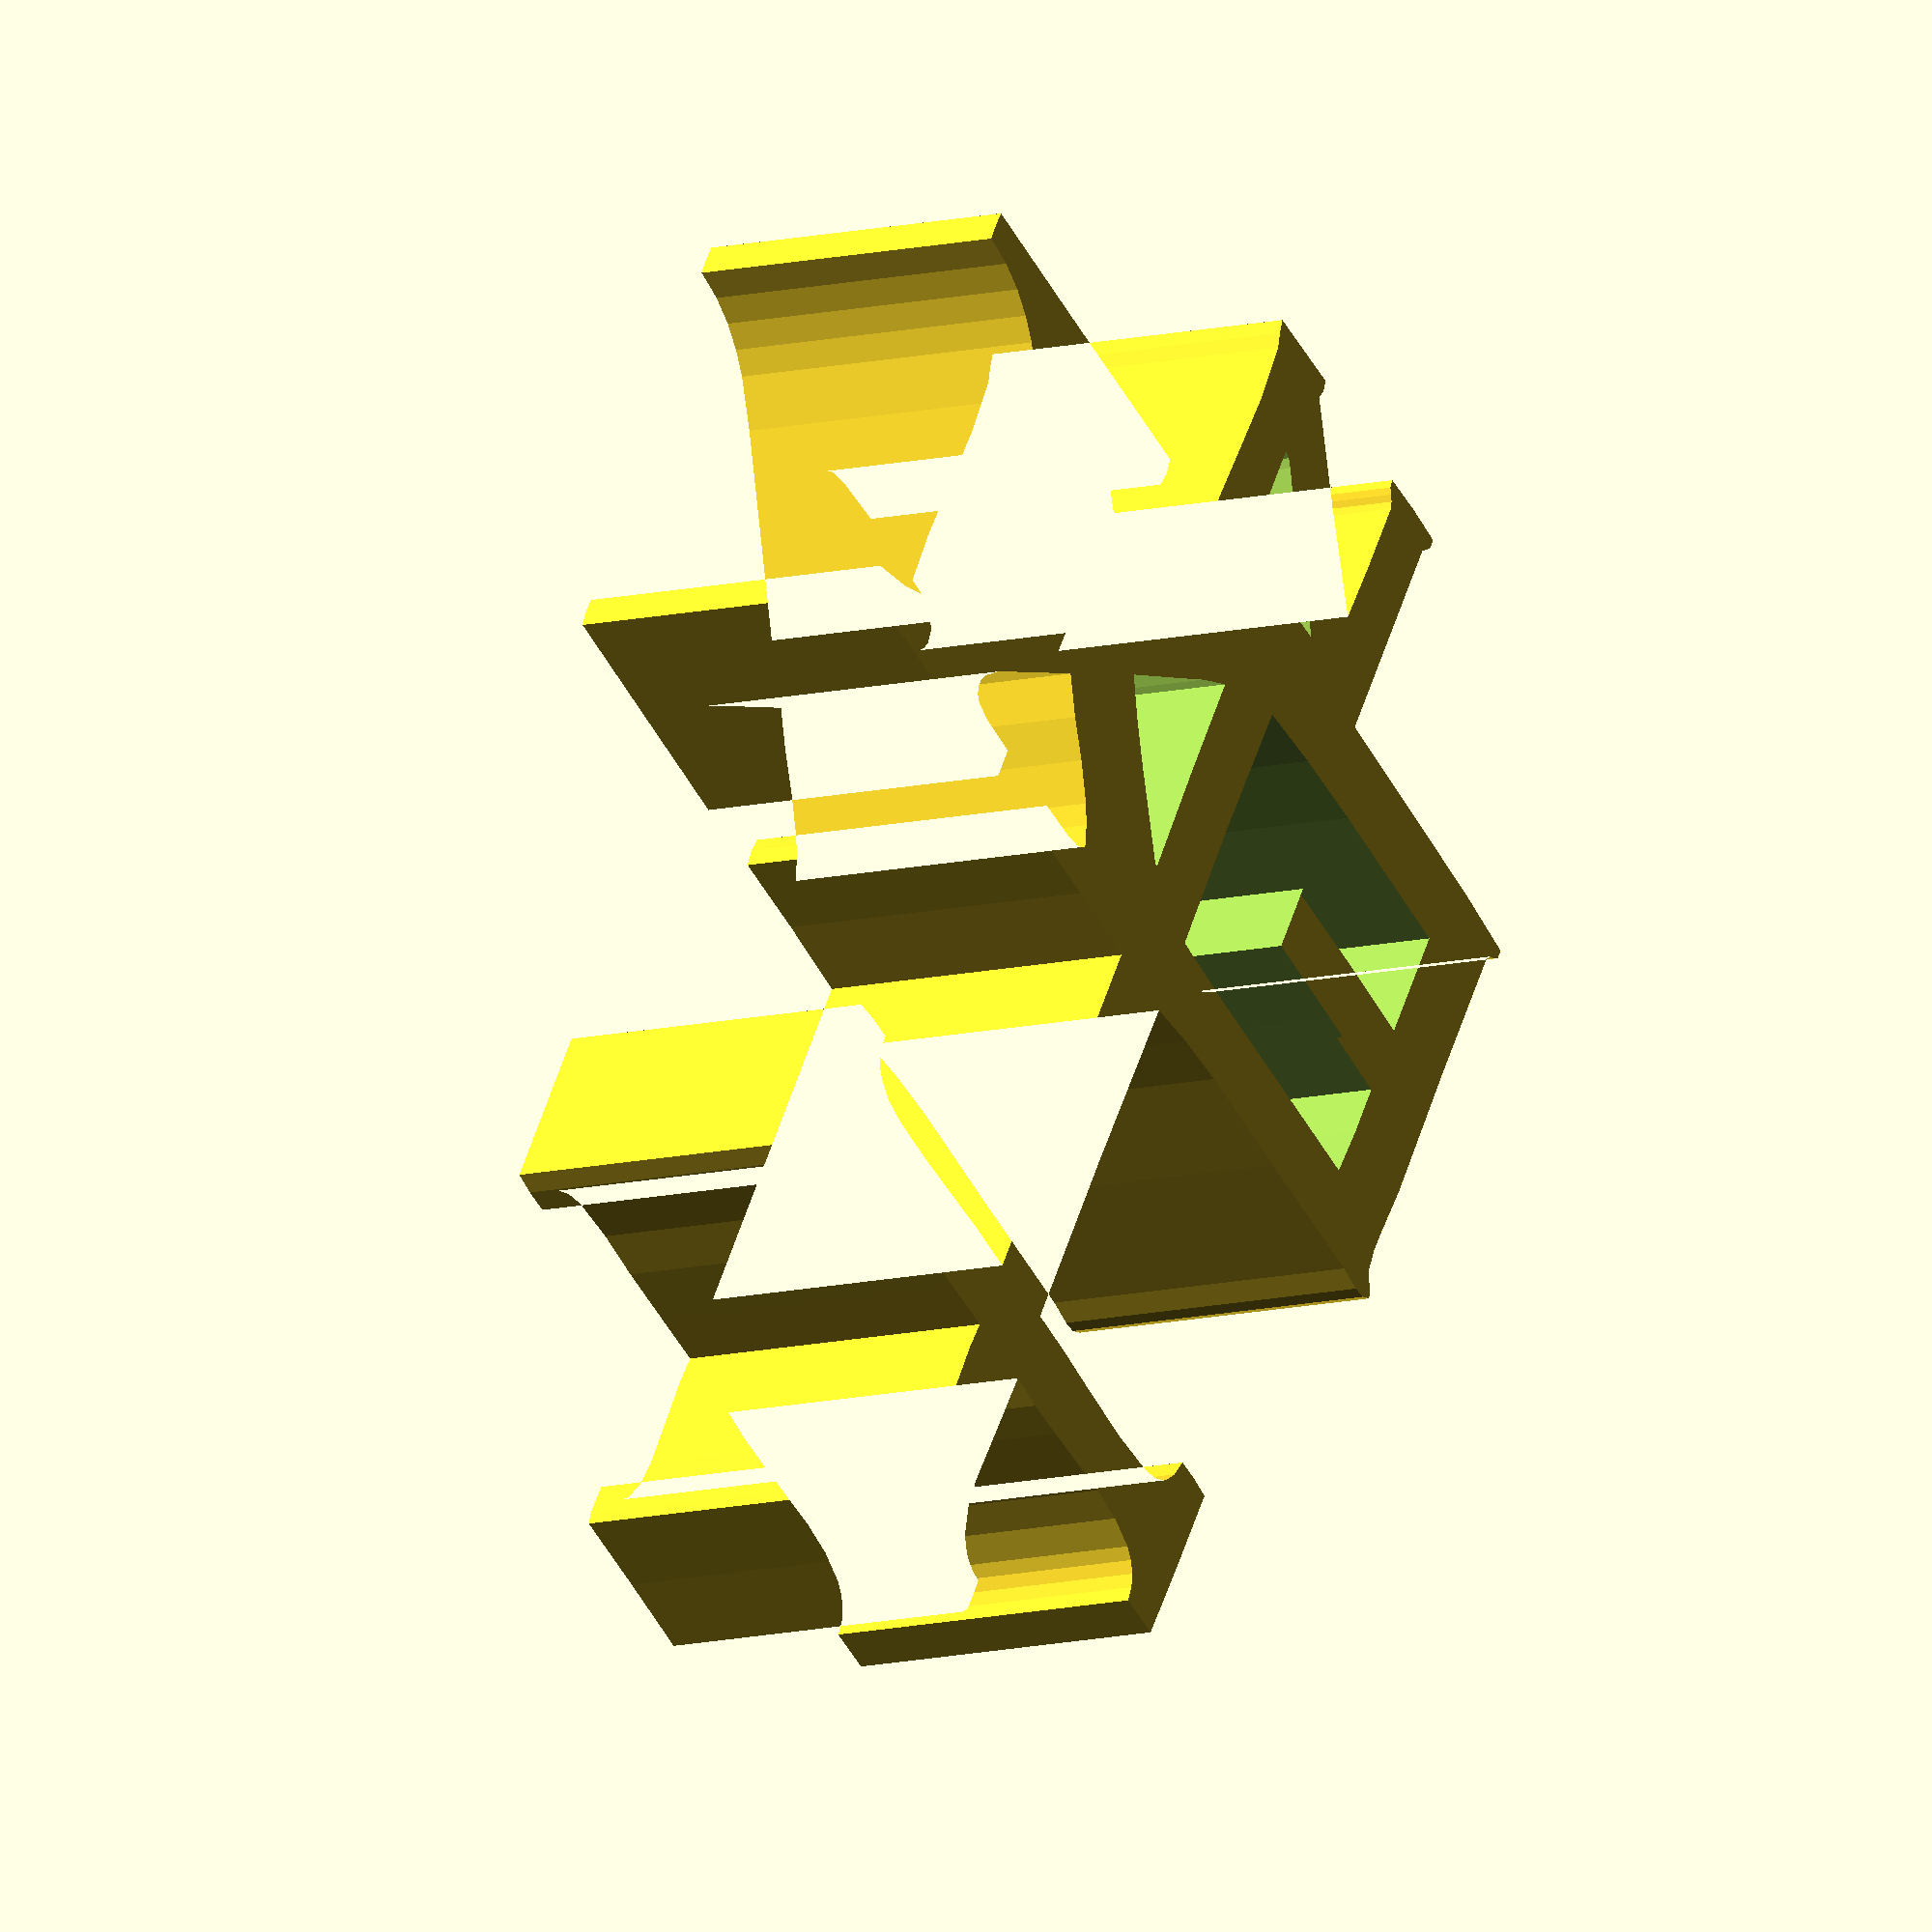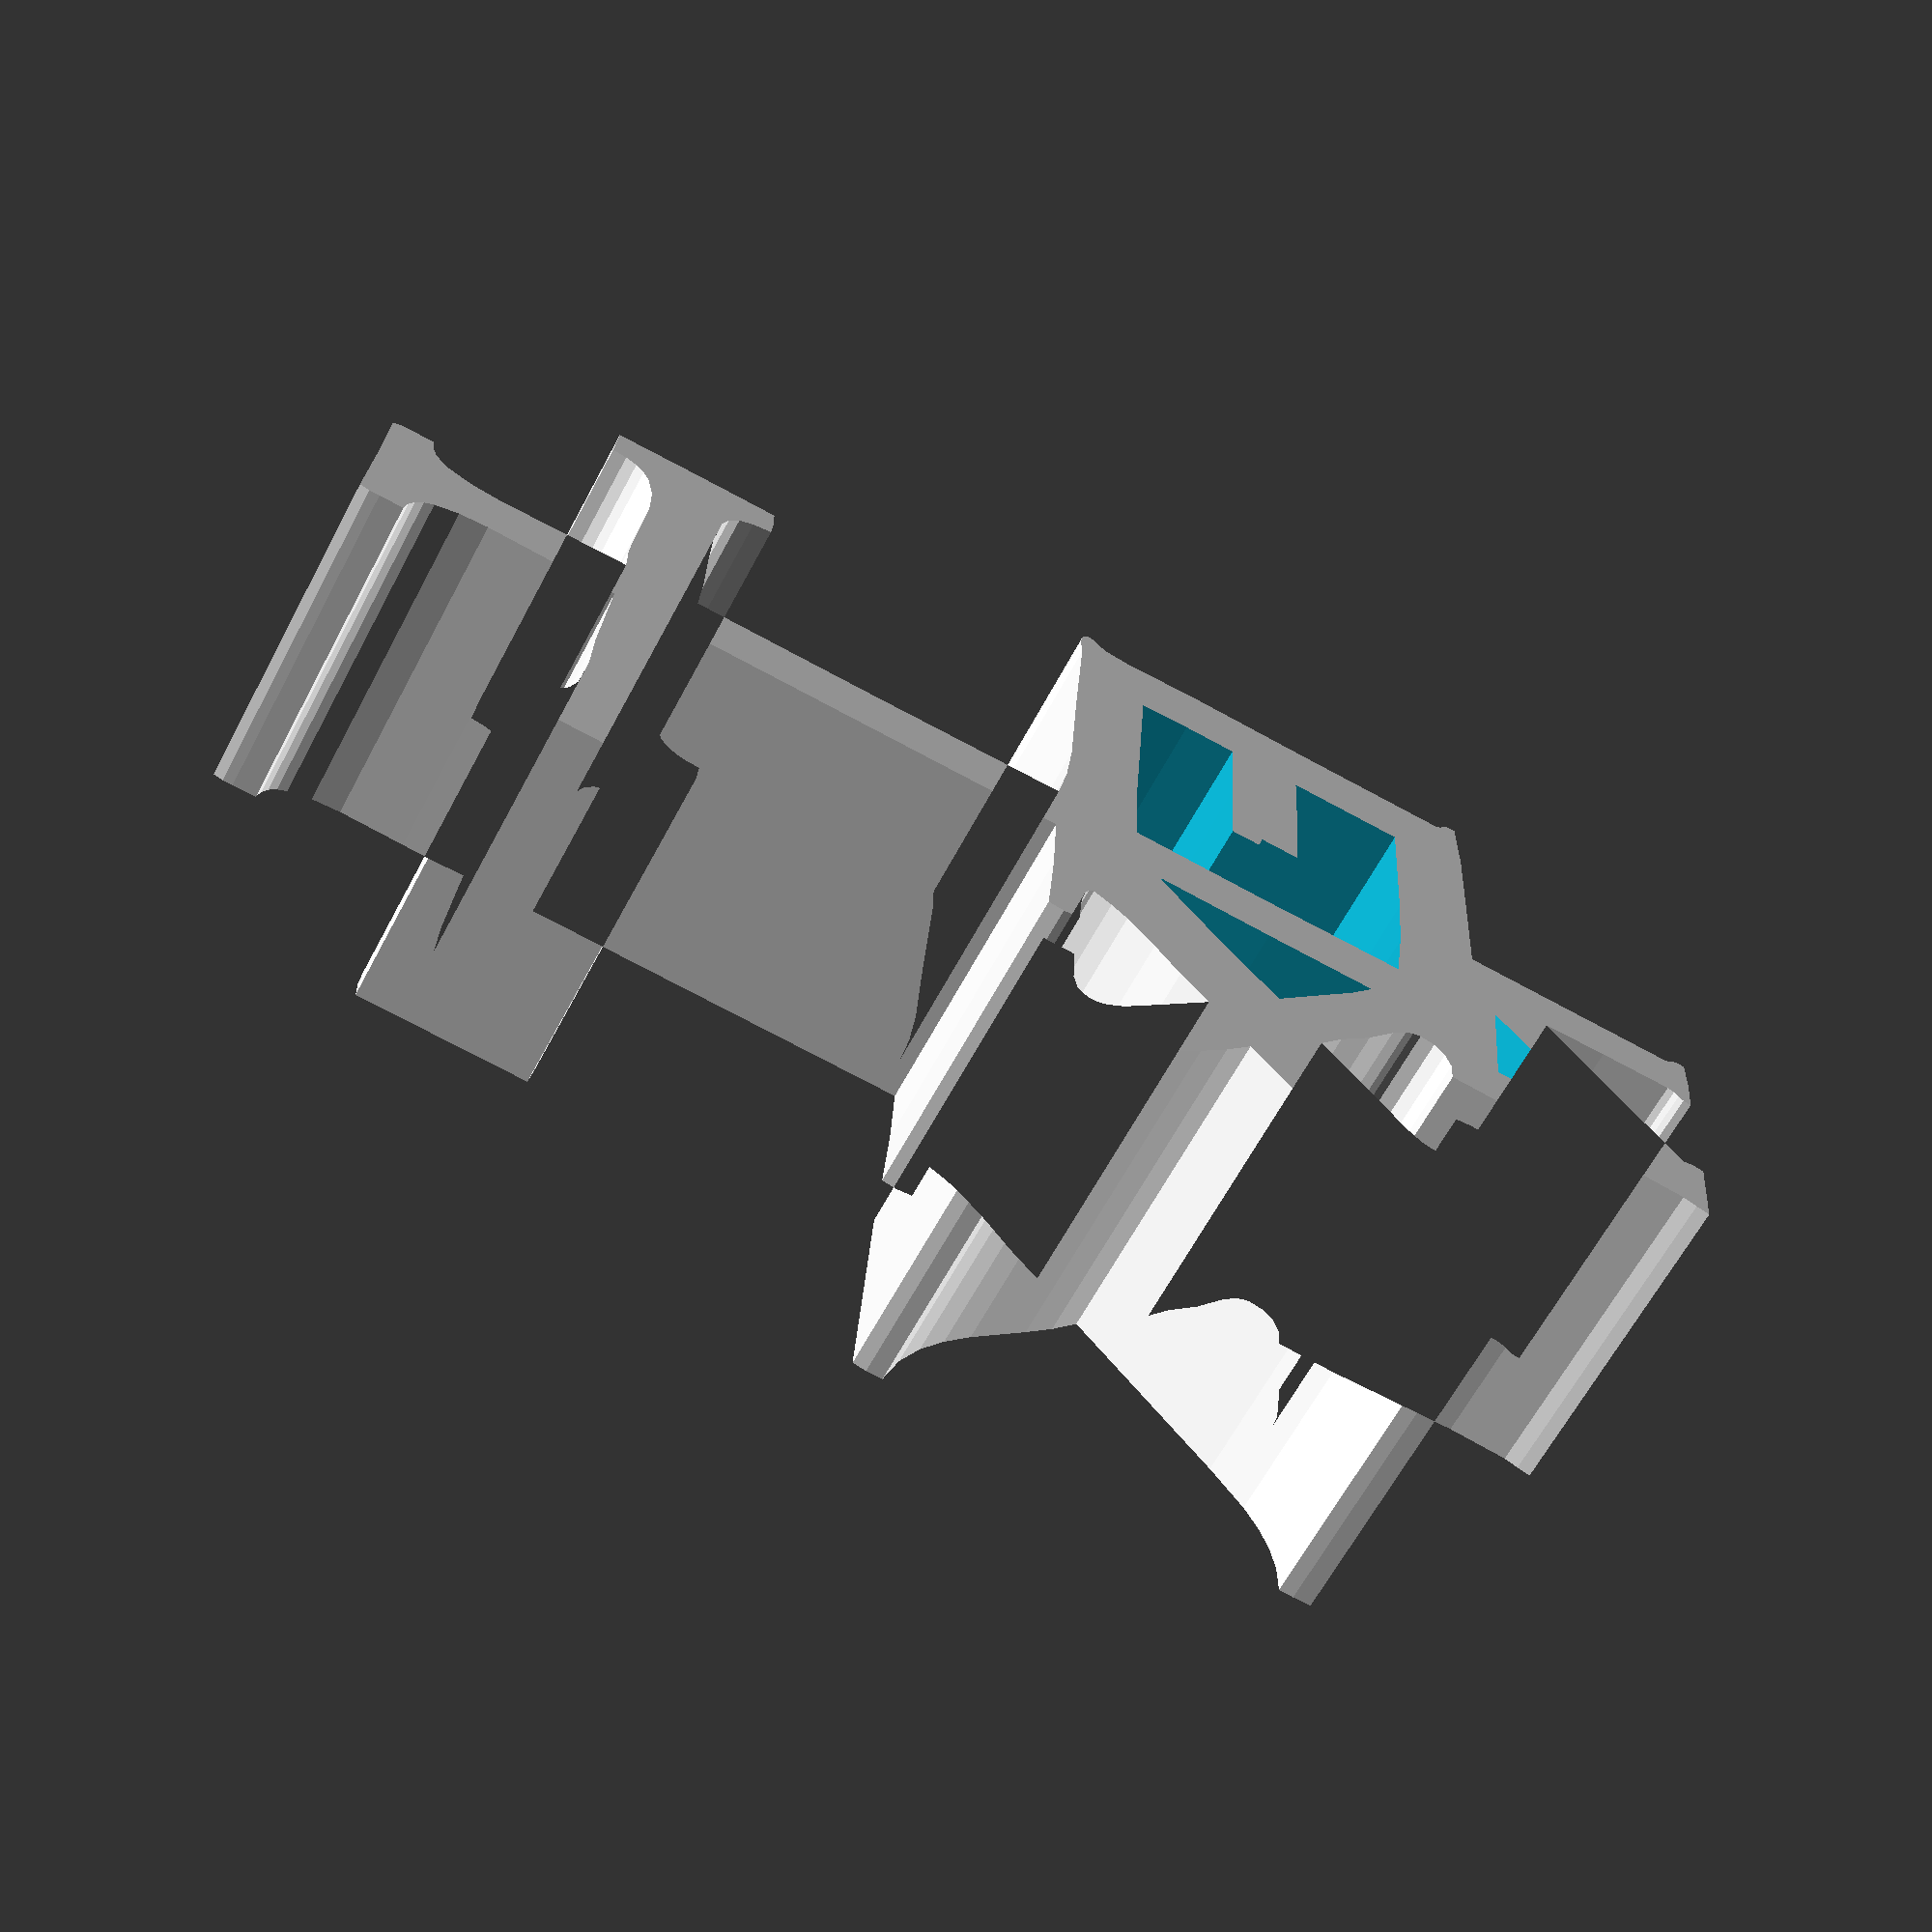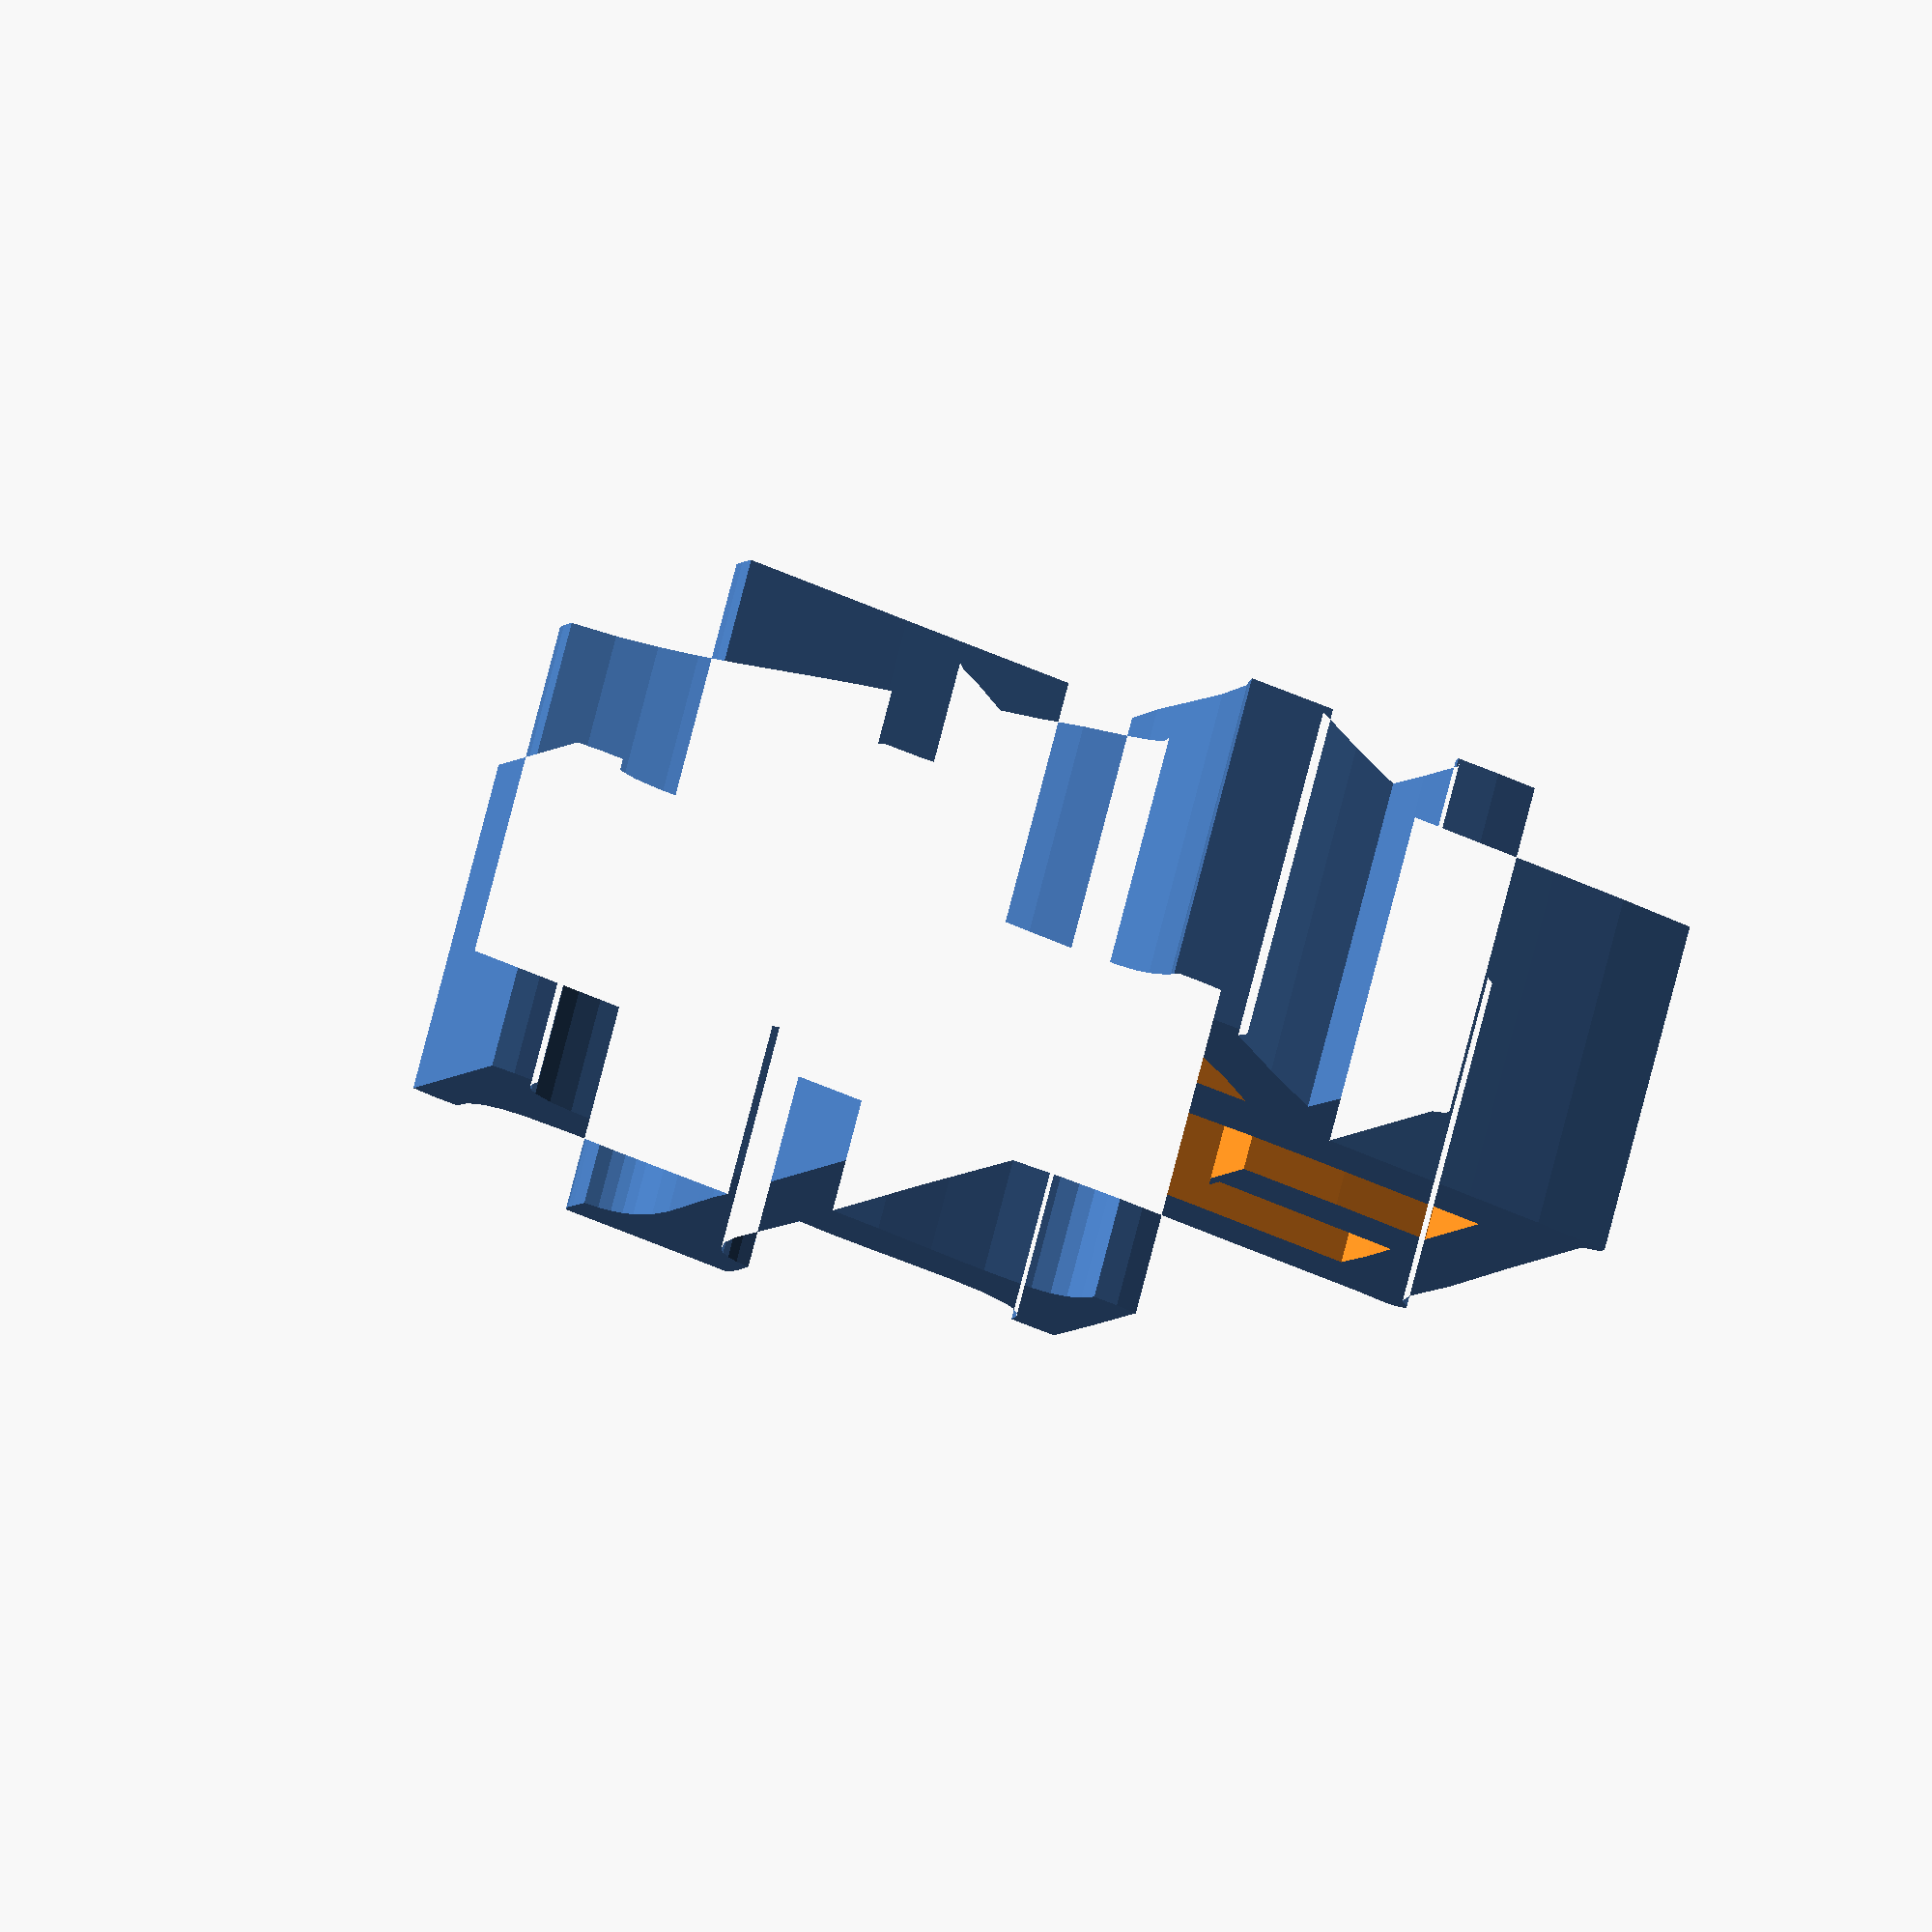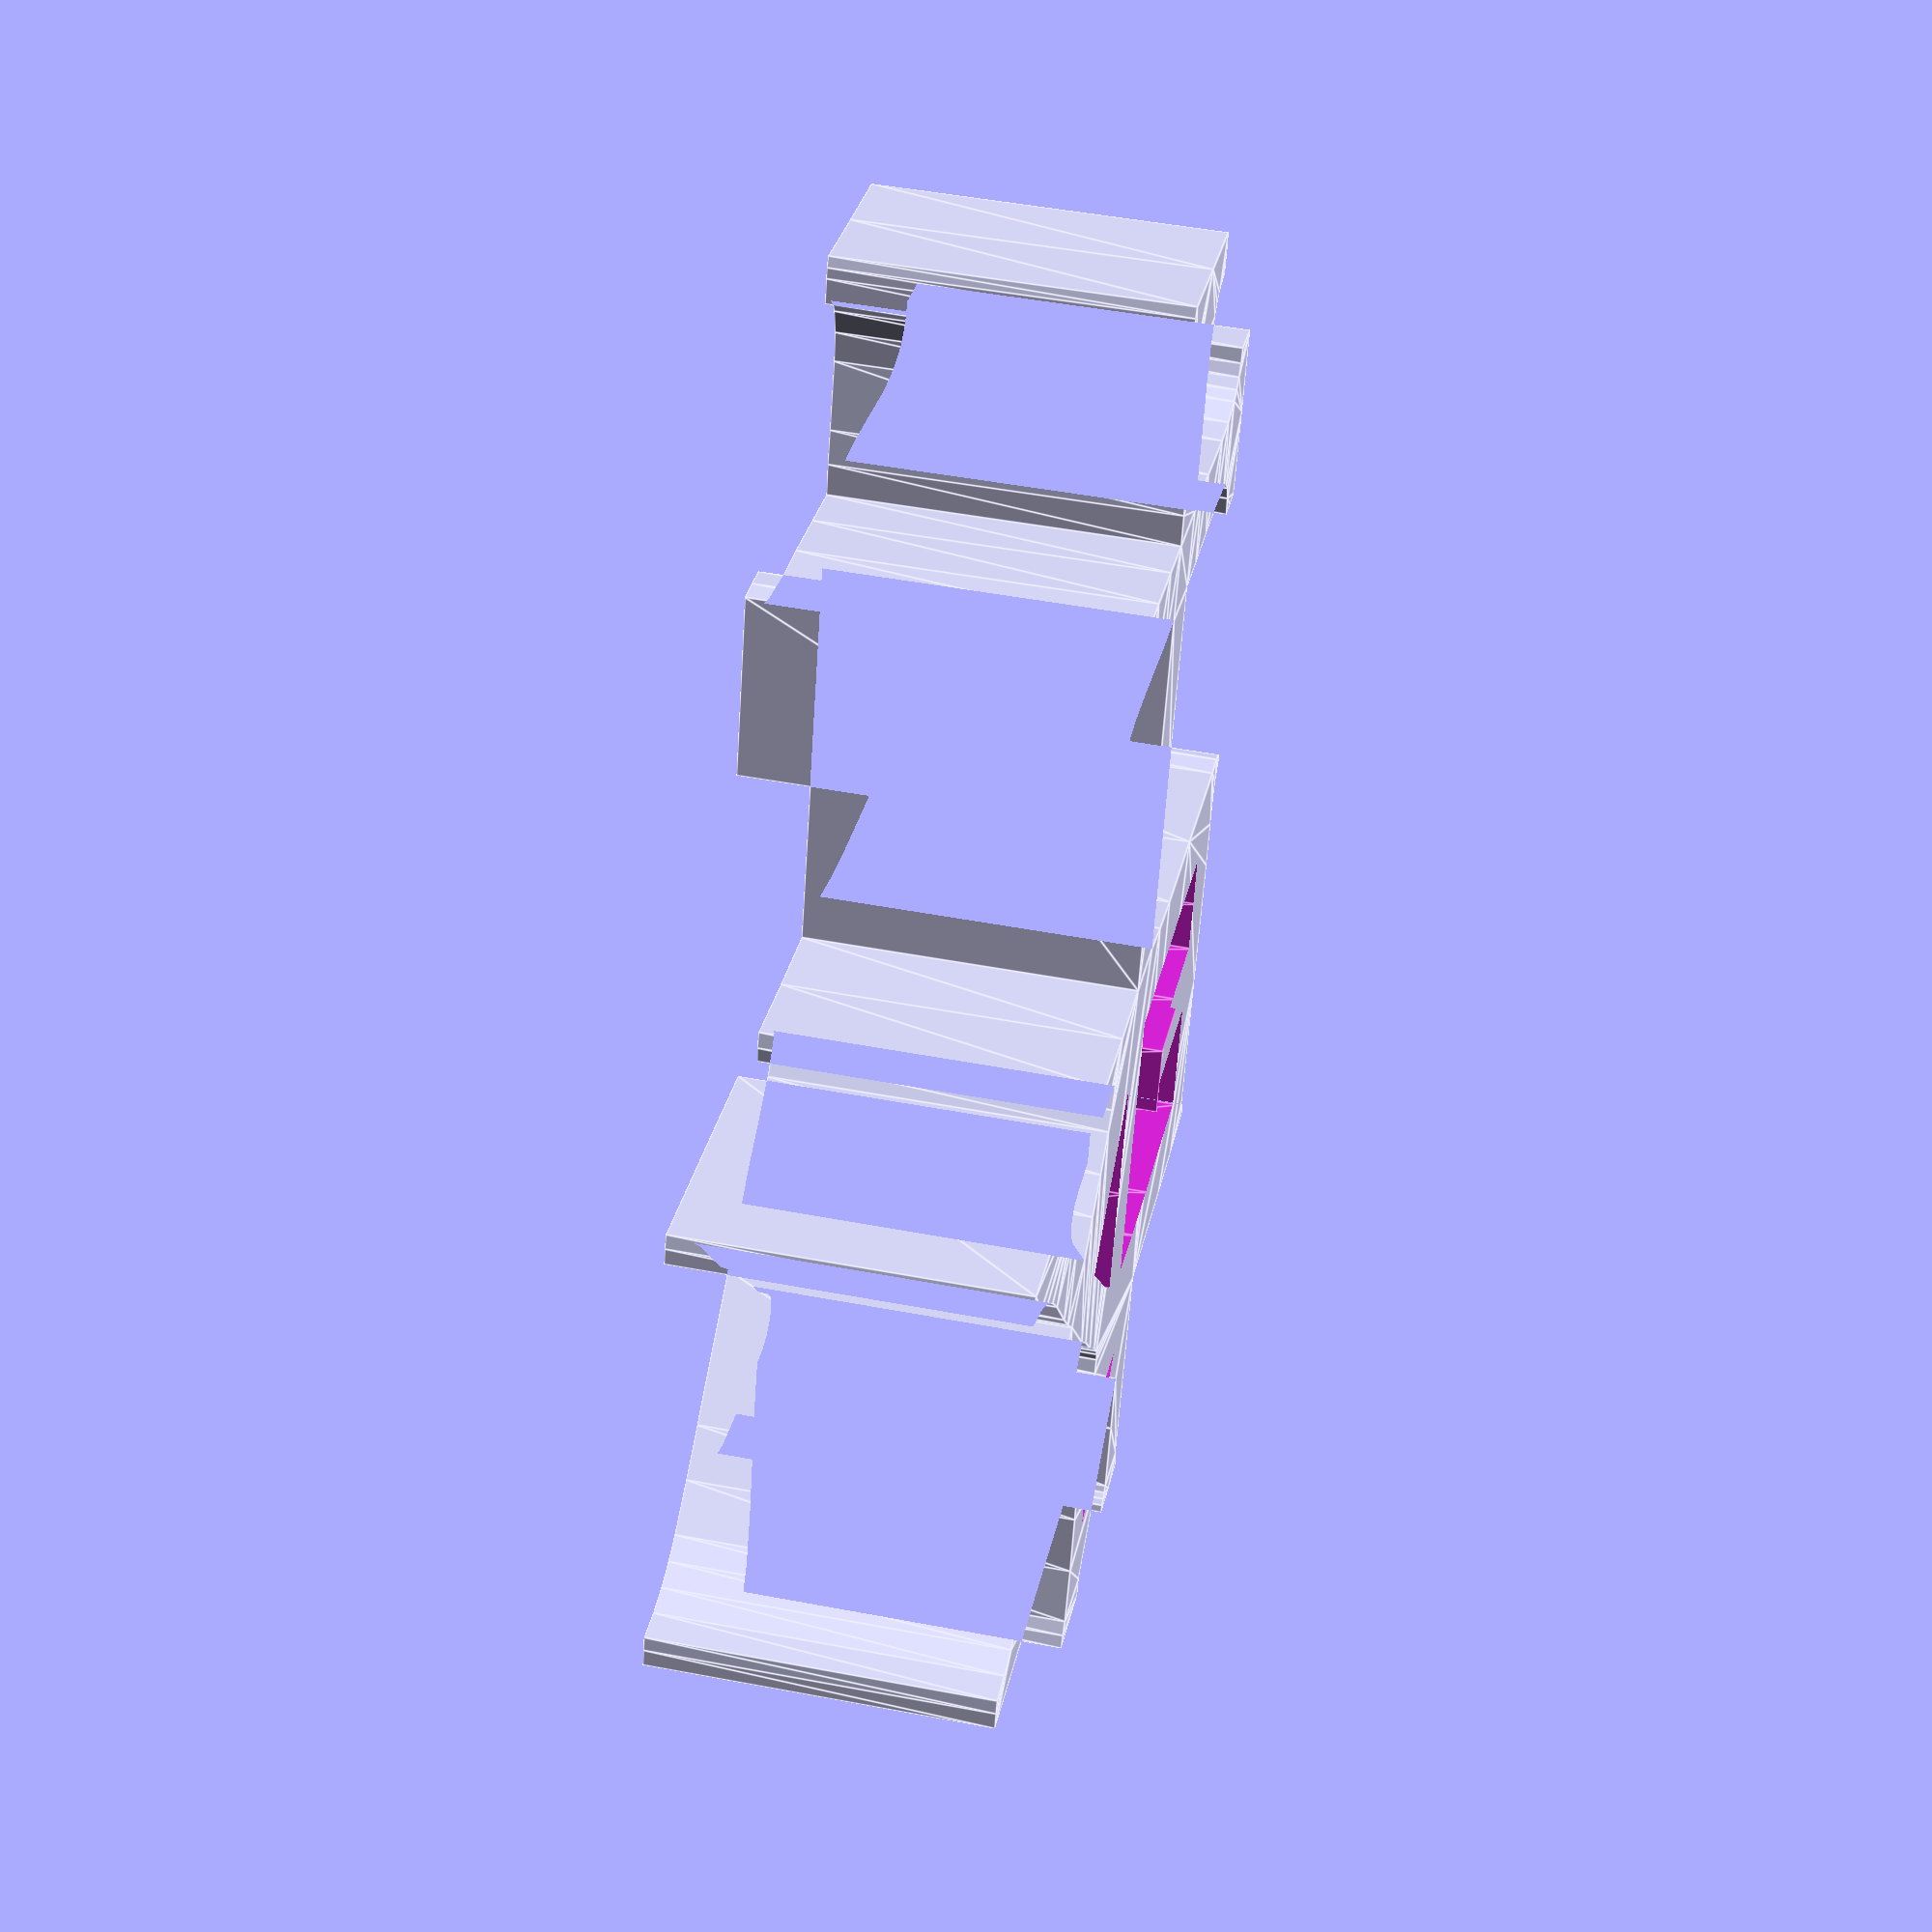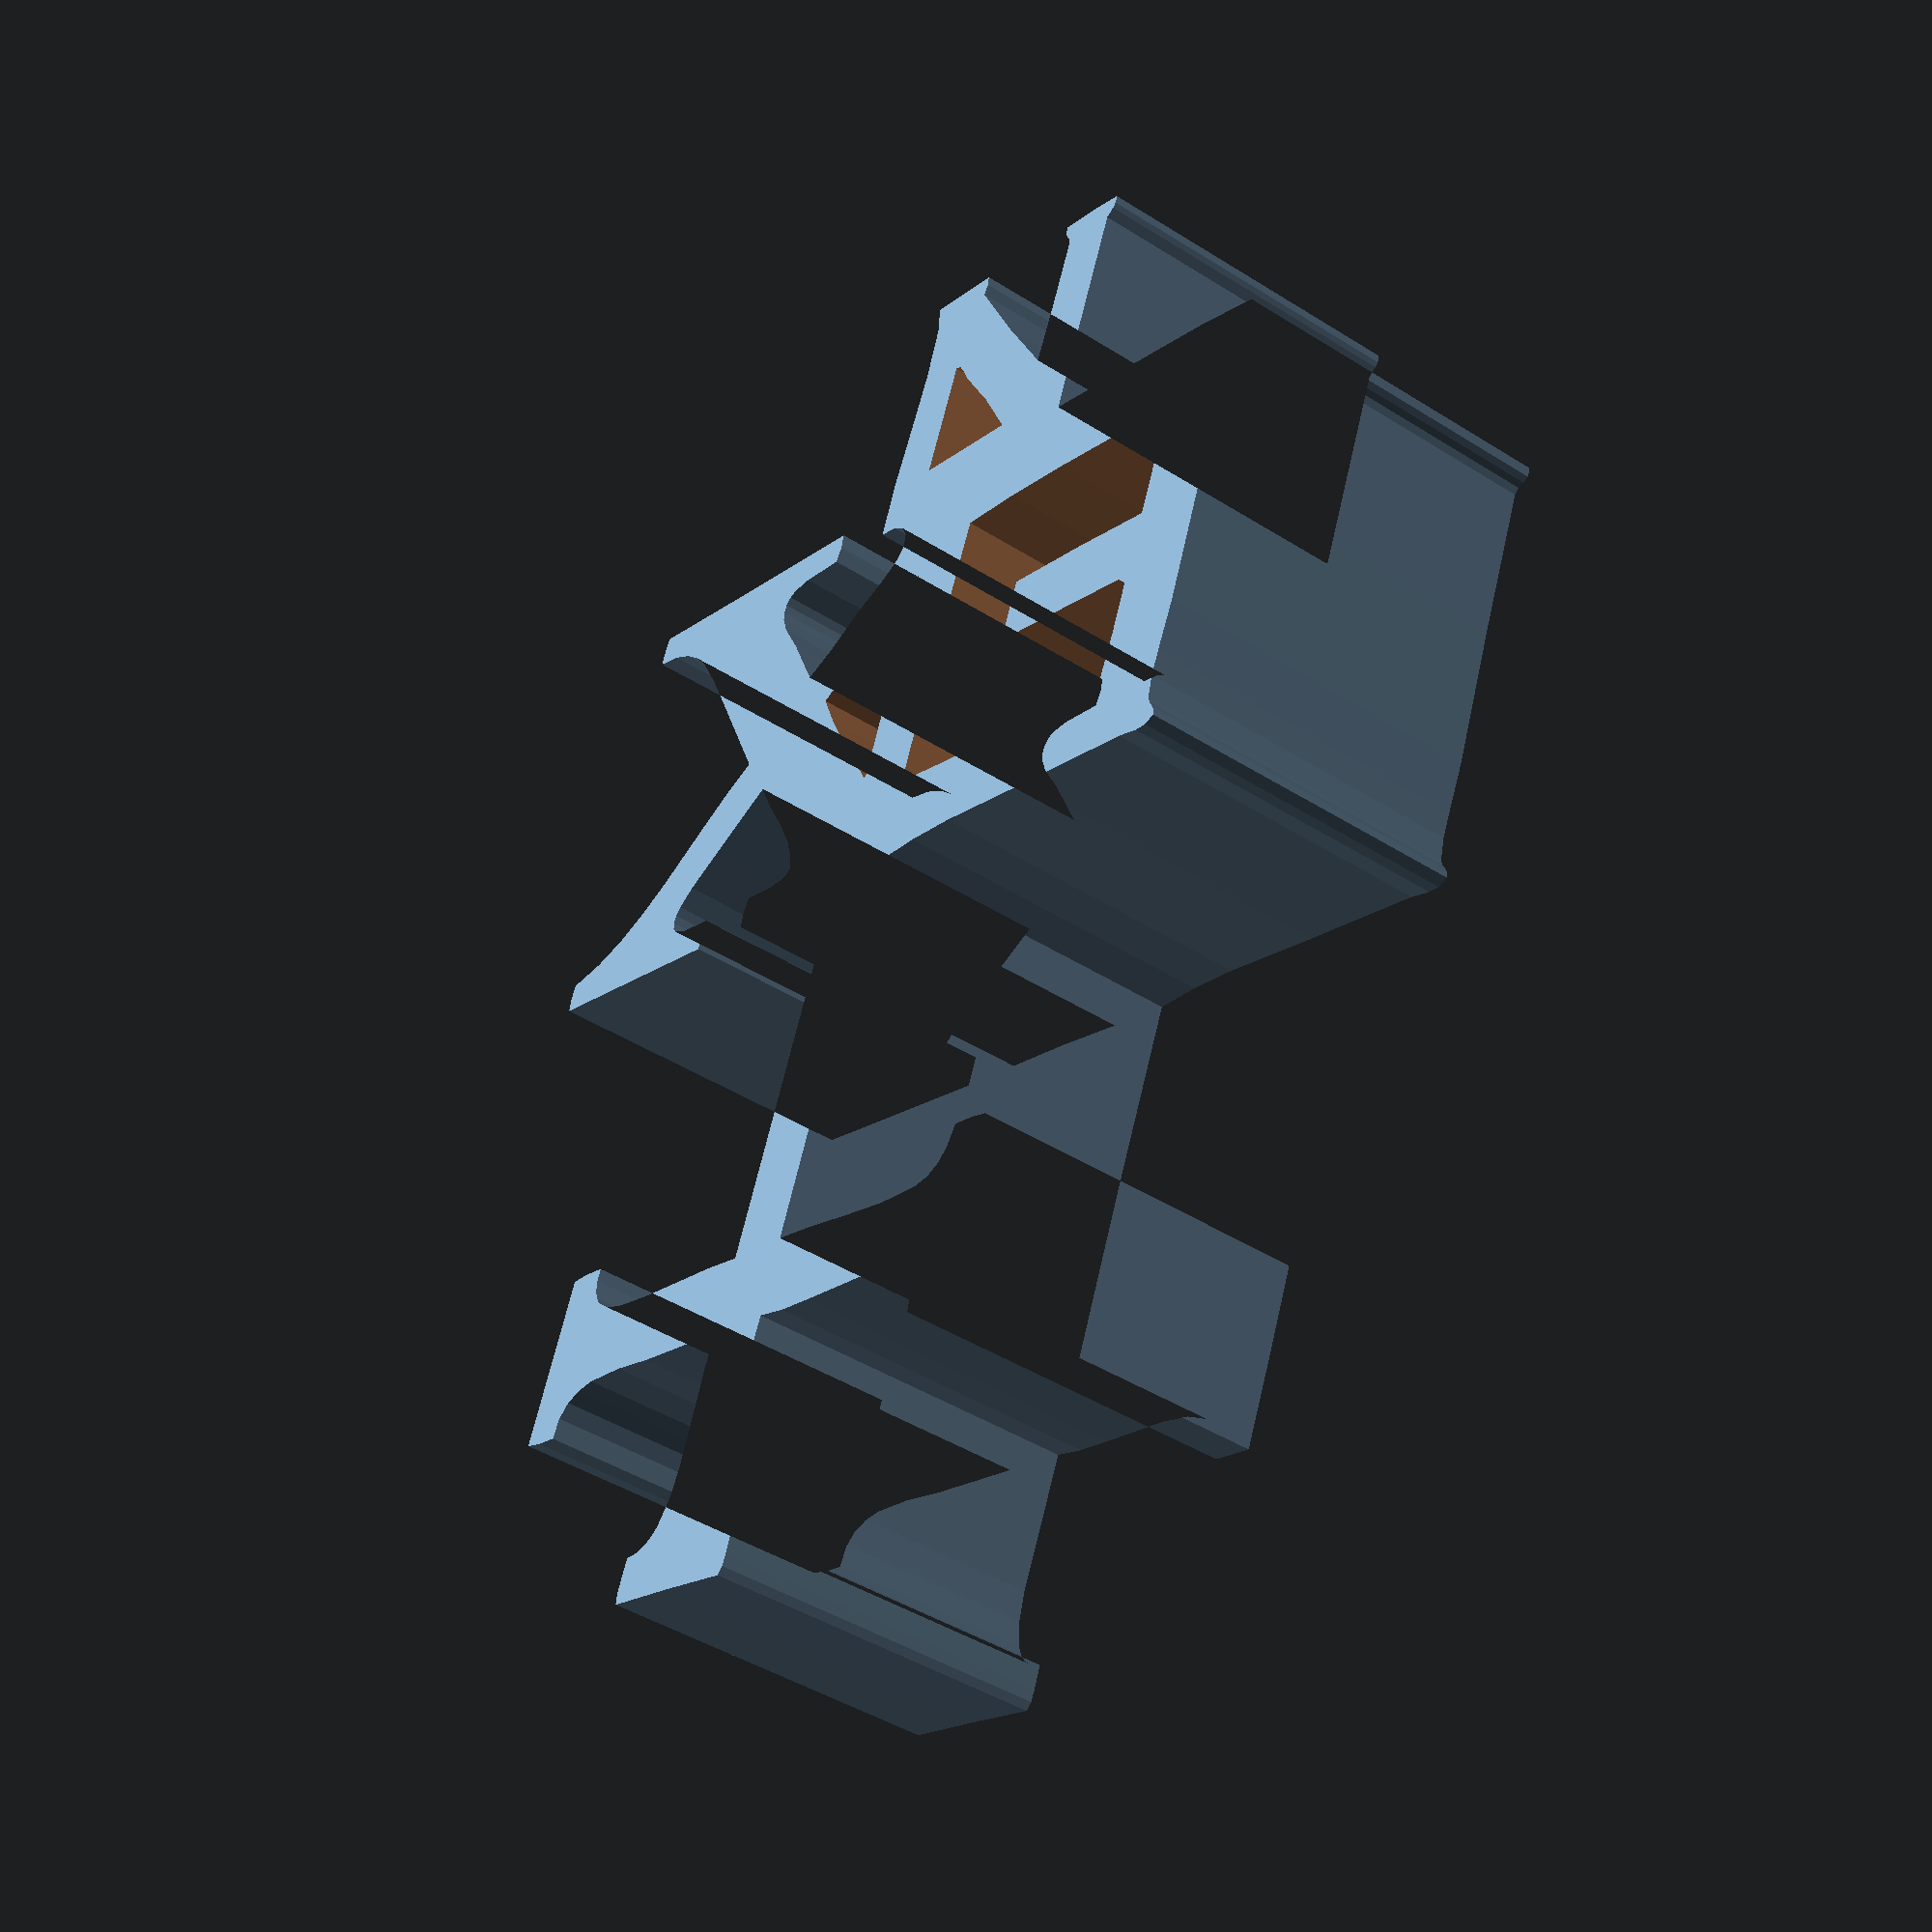
<openscad>

// Module names are of the form poly_<inkscape-path-id>().  As a result,
// you can associate a polygon in this OpenSCAD program with the corresponding
// SVG element in the Inkscape document by looking for the XML element with
// the attribute id="inkscape-path-id".

// fudge value is used to ensure that subtracted solids are a tad taller
// in the z dimension than the polygon being subtracted from.  This helps
// keep the resulting .stl file manifold.
fudge = 0.1;

module poly_path2(h)
{
  scale([25.4/90, -25.4/90, 1]) union()
  {
    difference()
    {
       linear_extrude(height=h)
         polygon([[1.813375,-38.390500],[1.959031,-37.847828],[1.966875,-37.293625],[1.928375,-35.987500],[1.166093,-35.870010],[0.544621,-35.611672],[0.050456,-35.225998],[-0.329906,-34.726500],[-0.803230,-33.440078],[-0.983375,-31.860500],[-0.896219,-28.254250],[-0.844965,-26.443766],[-0.932625,-24.772500],[2.176250,-24.777750],[5.704375,-24.772500],[8.560156,-24.644734],[11.256375,-24.771875],[12.361777,-25.057100],[13.207844,-25.557328],[13.721426,-26.322986],[13.829375,-27.404500],[15.217375,-27.417250],[16.464375,-27.290500],[16.464375,-18.020500],[15.217375,-17.892875],[13.829375,-17.905500],[13.796545,-18.614137],[13.615859,-19.201906],[13.304650,-19.679098],[12.880250,-20.056000],[11.761203,-20.550094],[10.397375,-20.766500],[7.655203,-20.838500],[4.675000,-20.774000],[1.723484,-20.705750],[-0.932625,-20.766500],[-0.932625,0.405500],[3.718375,0.589375],[8.567375,0.634500],[8.697875,1.486875],[8.567375,2.350500],[6.323750,2.341375],[5.339047,2.472141],[4.955662,2.646619],[4.673375,2.922500],[5.177783,3.959068],[5.810266,4.883547],[7.332000,6.510375],[8.983672,8.031266],[10.510375,9.674500],[13.944375,6.813500],[15.801125,5.241000],[16.580531,4.305313],[16.783285,3.836367],[16.804375,3.380500],[16.637797,2.991588],[16.326750,2.722453],[15.377375,2.452625],[12.912375,2.350500],[12.912375,0.634500],[27.101375,0.977500],[27.225125,1.711250],[27.215375,2.581500],[24.902027,3.228287],[22.875344,4.162172],[21.069113,5.316814],[19.417125,6.625875],[16.311031,9.441891],[14.724504,10.816166],[13.027375,12.079500],[18.519375,17.915500],[20.444109,19.962266],[22.478250,21.894375],[23.643662,22.705314],[24.965203,23.353047],[26.485799,23.792725],[28.248375,23.979500],[28.286625,24.749625],[28.248375,25.694500],[18.908625,25.495000],[9.252375,25.352500],[9.114375,24.495375],[9.252375,23.634500],[12.134500,23.559375],[13.323047,23.311766],[13.722982,23.030572],[13.943375,22.604500],[13.958467,22.116094],[13.803297,21.629000],[13.134000,20.682000],[11.422375,19.059500],[8.564375,15.968500],[6.902250,17.100625],[5.017375,18.713500],[3.047250,20.046750],[2.137234,20.827094],[1.838842,21.248074],[1.697375,21.690500],[1.837547,22.492281],[2.406250,23.108250],[3.335516,23.473344],[4.557375,23.522500],[4.665375,26.702797],[4.504125,30.219375],[4.369500,33.763516],[4.557375,37.026500],[4.826750,37.785125],[5.017375,38.511500],[0.208375,38.511500],[0.085750,37.950375],[0.208375,37.367500],[-3.784875,33.349000],[-7.917625,29.471500],[-8.018500,32.942750],[-8.031625,36.910500],[-7.887859,37.281797],[-7.637500,37.546125],[-7.412453,37.835391],[-7.344625,38.281500],[-9.704875,38.296750],[-11.922625,38.169500],[-11.960187,37.731266],[-11.832375,37.458125],[-11.464625,37.023500],[-11.464625,25.005500],[-19.911250,24.705875],[-24.067859,24.548891],[-28.172625,24.204500],[-28.163203,23.699094],[-27.884250,23.463500],[-27.549234,23.283406],[-27.371625,22.944500],[-27.370500,14.794000],[-27.485625,7.264500],[-27.352125,4.505875],[-27.317156,3.133641],[-27.485625,1.887500],[-27.671391,1.533125],[-27.926250,1.280750],[-28.161047,1.016750],[-28.286625,0.627500],[-27.765406,0.288531],[-27.056875,0.235500],[-25.654625,0.398500],[-17.644625,0.512500],[-11.043875,0.674375],[-7.920125,0.575359],[-5.170625,0.283500],[-5.042000,-10.115500],[-5.056625,-20.658500],[-7.798156,-20.715250],[-11.009375,-20.901000],[-14.219469,-21.023000],[-16.957625,-20.888500],[-17.946937,-20.605766],[-18.653875,-20.075625],[-19.113687,-19.293672],[-19.361625,-18.255500],[-20.689875,-18.243250],[-21.878625,-18.370500],[-21.858375,-23.099125],[-21.764625,-27.753500],[-19.246625,-27.753500],[-19.134072,-26.949135],[-18.827187,-26.299141],[-18.345693,-25.788107],[-17.709312,-25.400625],[-16.050781,-24.934672],[-14.009375,-24.778000],[-9.409062,-24.899375],[-7.165719,-24.930859],[-5.170625,-24.778500],[-5.079250,-28.235547],[-4.966125,-31.935125],[-5.154766,-33.575834],[-5.642000,-34.917141],[-6.029260,-35.438014],[-6.529172,-35.839033],[-7.154404,-36.105196],[-7.917625,-36.221500],[-7.936250,-37.499625],[-7.900328,-38.093078],[-7.688625,-38.511500],[-2.967250,-38.417250],[1.813375,-38.390500]]);
       translate([0, 0, -fudge])
         linear_extrude(height=h+2*fudge)
           polygon([[-22.561625,4.408500],[-22.690750,7.141125],[-22.676625,10.015500],[-17.260875,10.208125],[-11.804625,10.359500],[-11.804625,14.250500],[-17.316750,14.203500],[-22.676625,14.021500],[-22.676625,20.314500],[-13.483375,20.572125],[-9.022500,20.584078],[-5.167625,20.428500],[-5.066375,12.350750],[-5.167625,4.865500],[-9.575609,4.644891],[-13.865750,4.572875],[-22.561625,4.408500]]);
       translate([0, 0, -fudge])
         linear_extrude(height=h+2*fudge)
           polygon([[-0.819625,6.583500],[-0.904125,6.505875],[-1.048625,6.583500],[-0.945750,12.810250],[-0.933625,18.828500],[0.765344,17.677750],[2.469375,16.310250],[5.929375,13.562500],[4.346234,11.716031],[2.658000,9.972500],[-0.819625,6.583500]]);
       translate([0, 0, -fudge])
         linear_extrude(height=h+2*fudge)
           polygon([[-0.475625,31.531500],[0.339500,32.455750],[0.729391,32.806406],[1.128375,32.904500],[1.128375,26.265500],[-5.851625,26.265500],[-3.250250,28.986625],[-0.475625,31.531500]]);
    }
  }
}

poly_path2(5);

</openscad>
<views>
elev=190.5 azim=32.0 roll=237.0 proj=o view=solid
elev=243.2 azim=265.1 roll=27.9 proj=p view=wireframe
elev=285.1 azim=206.8 roll=14.3 proj=o view=solid
elev=311.7 azim=341.7 roll=102.0 proj=p view=edges
elev=224.5 azim=21.8 roll=126.4 proj=p view=solid
</views>
